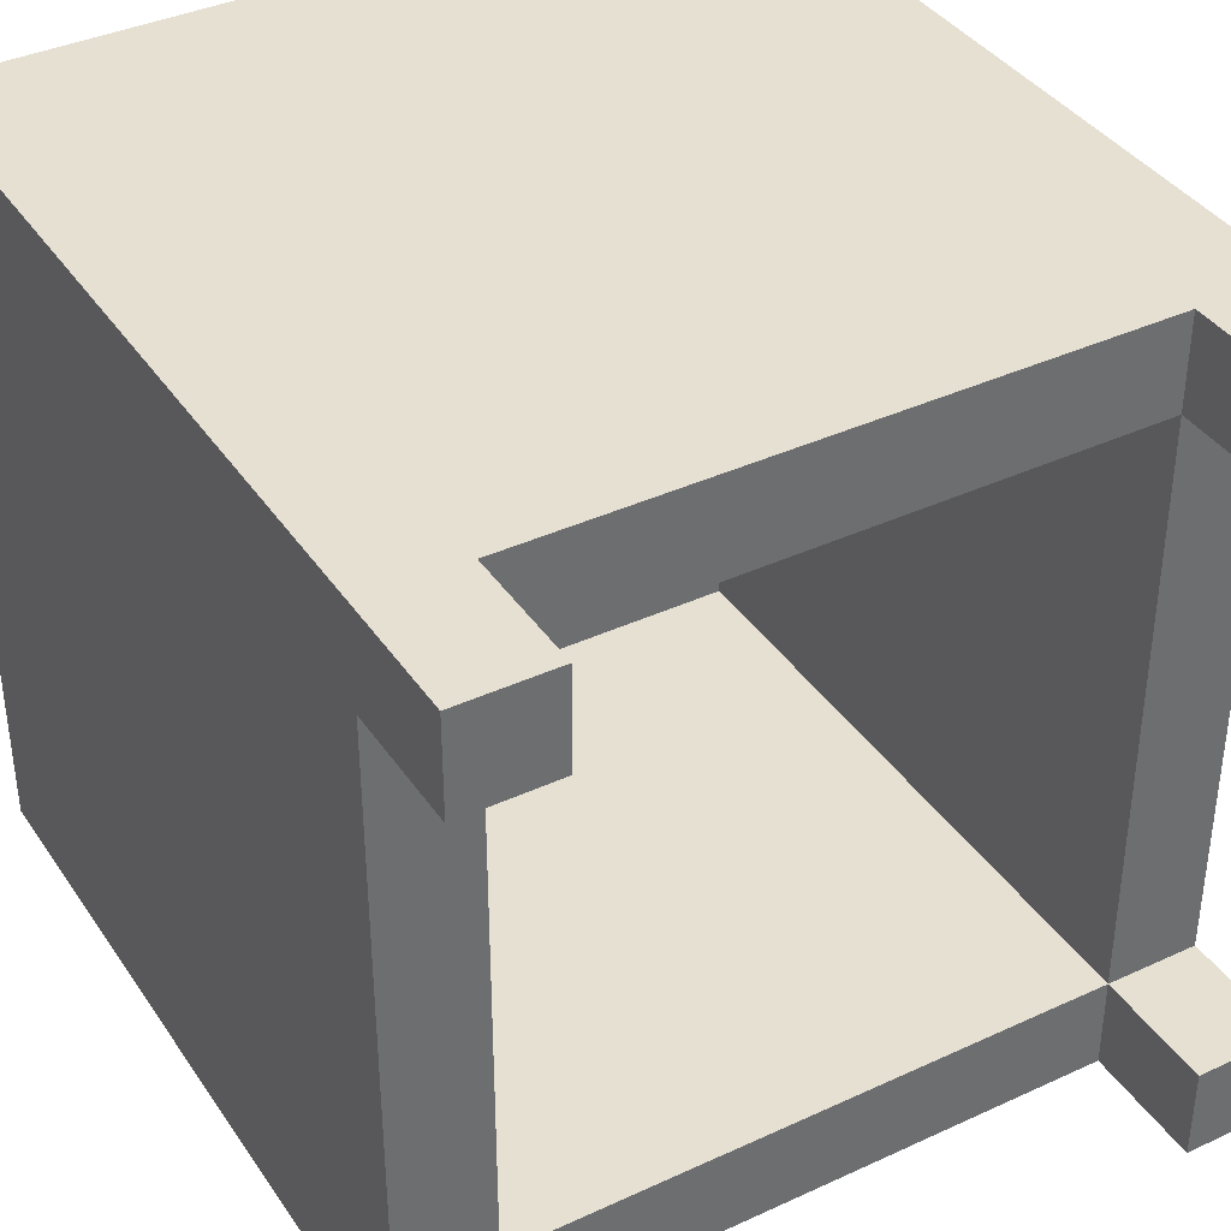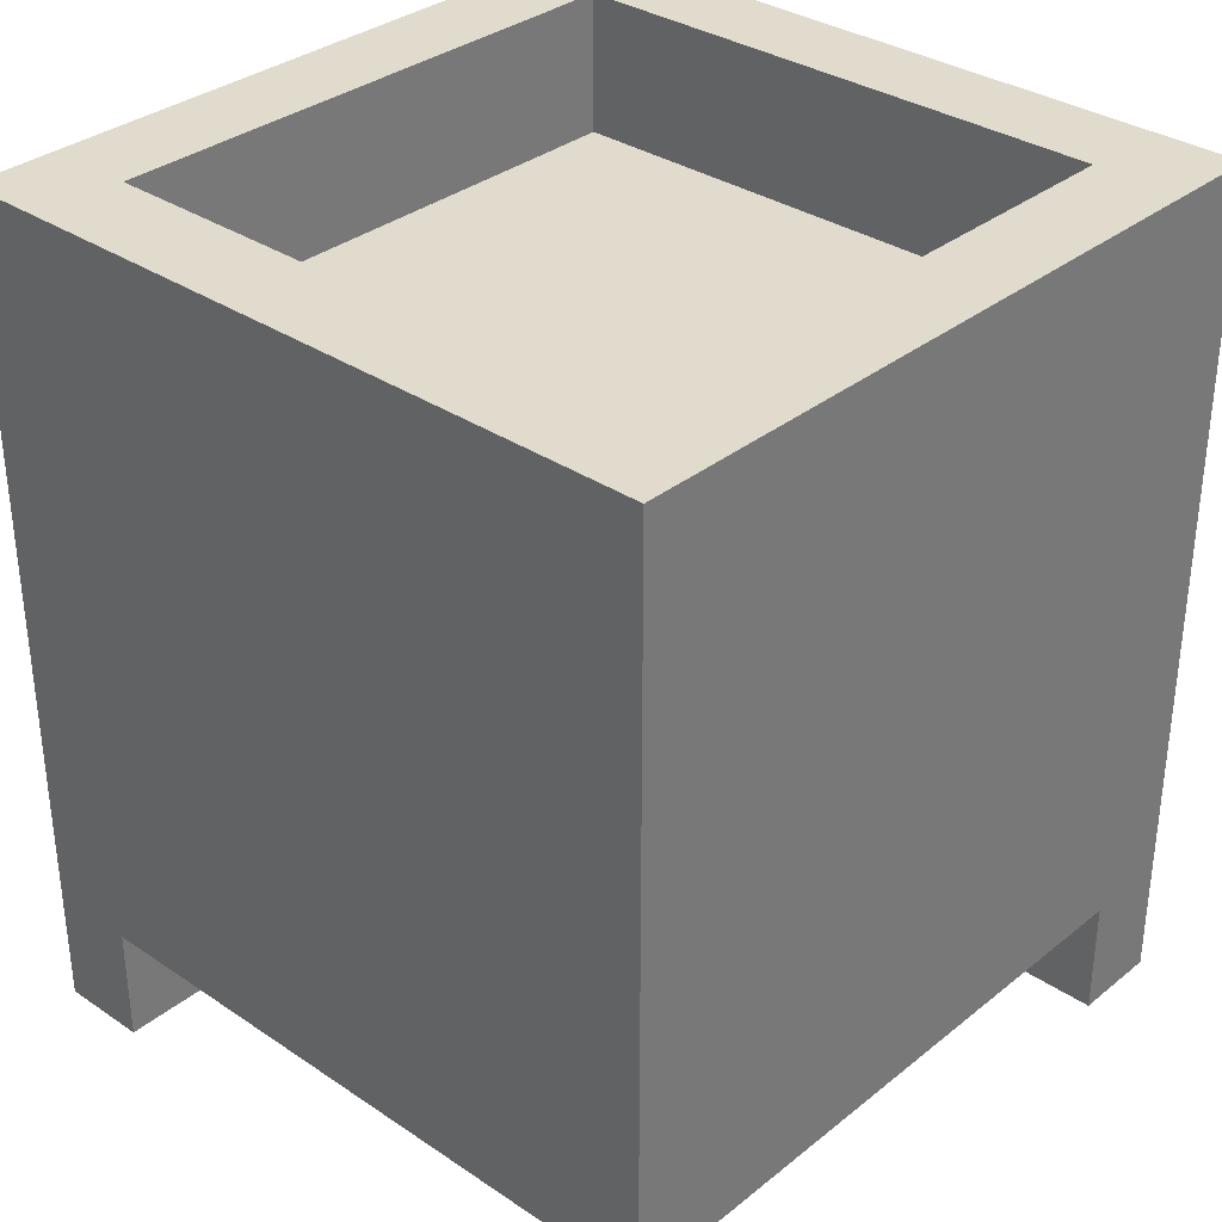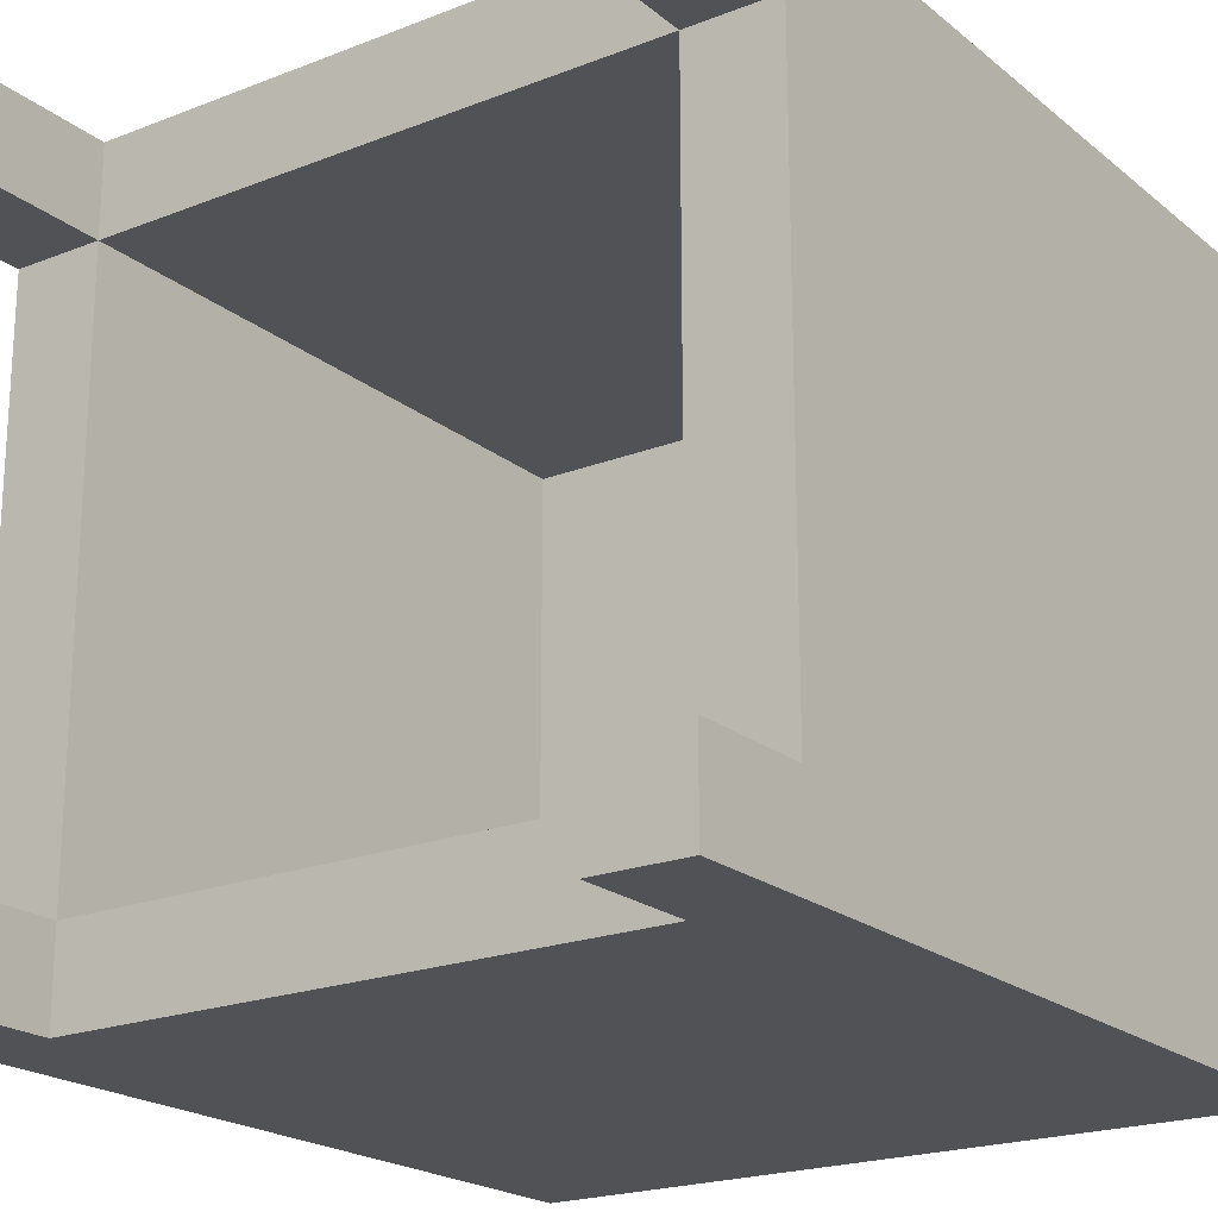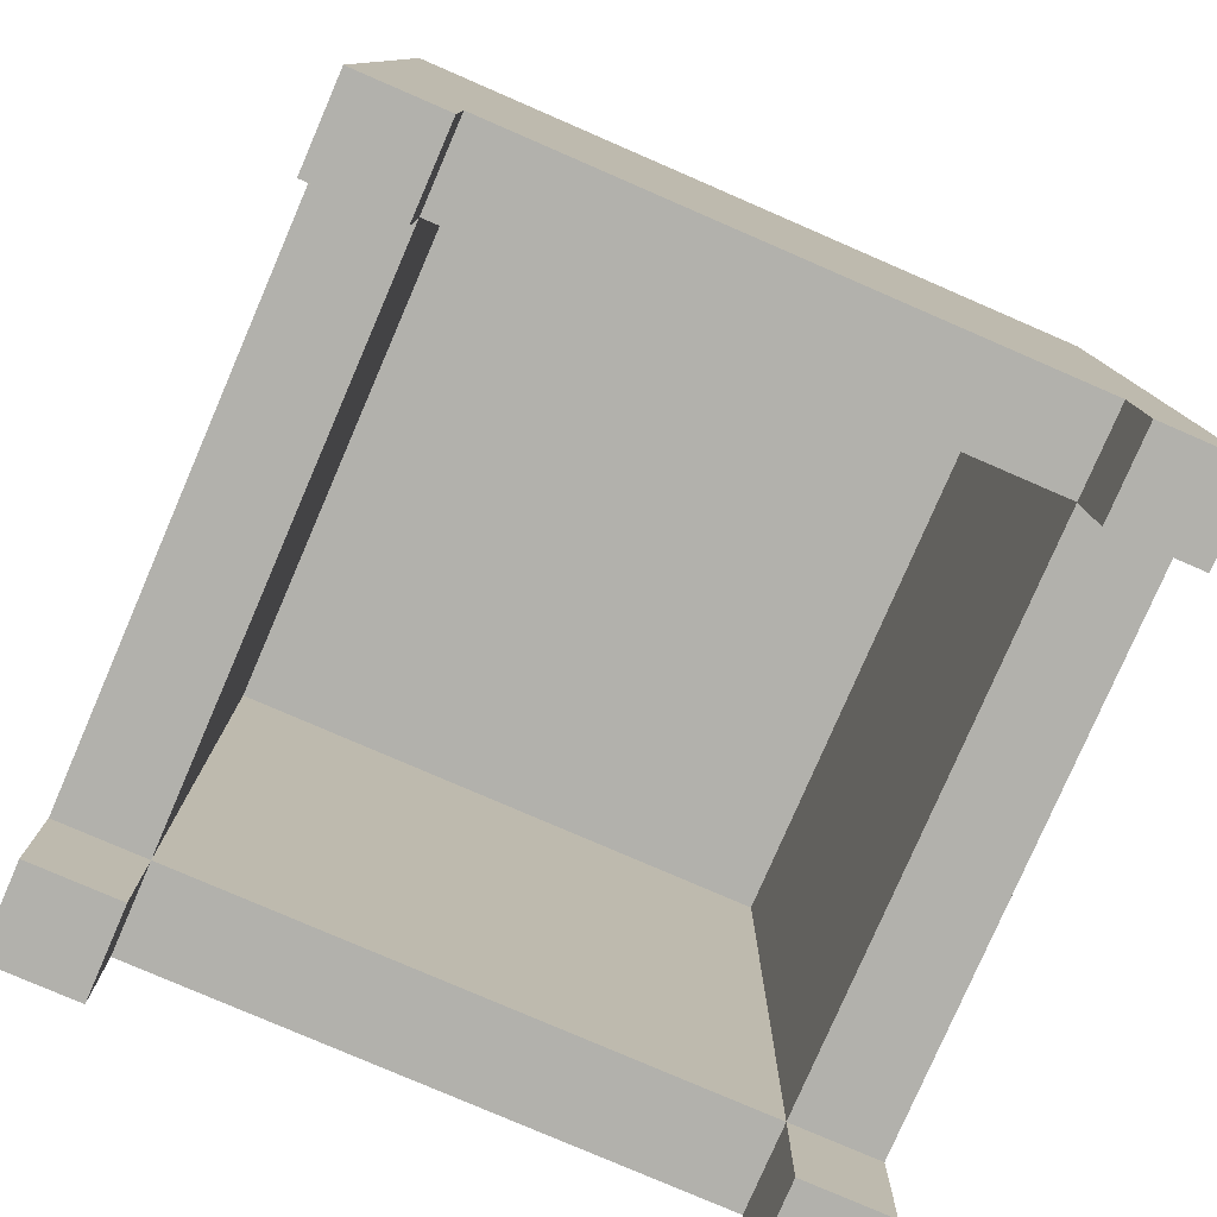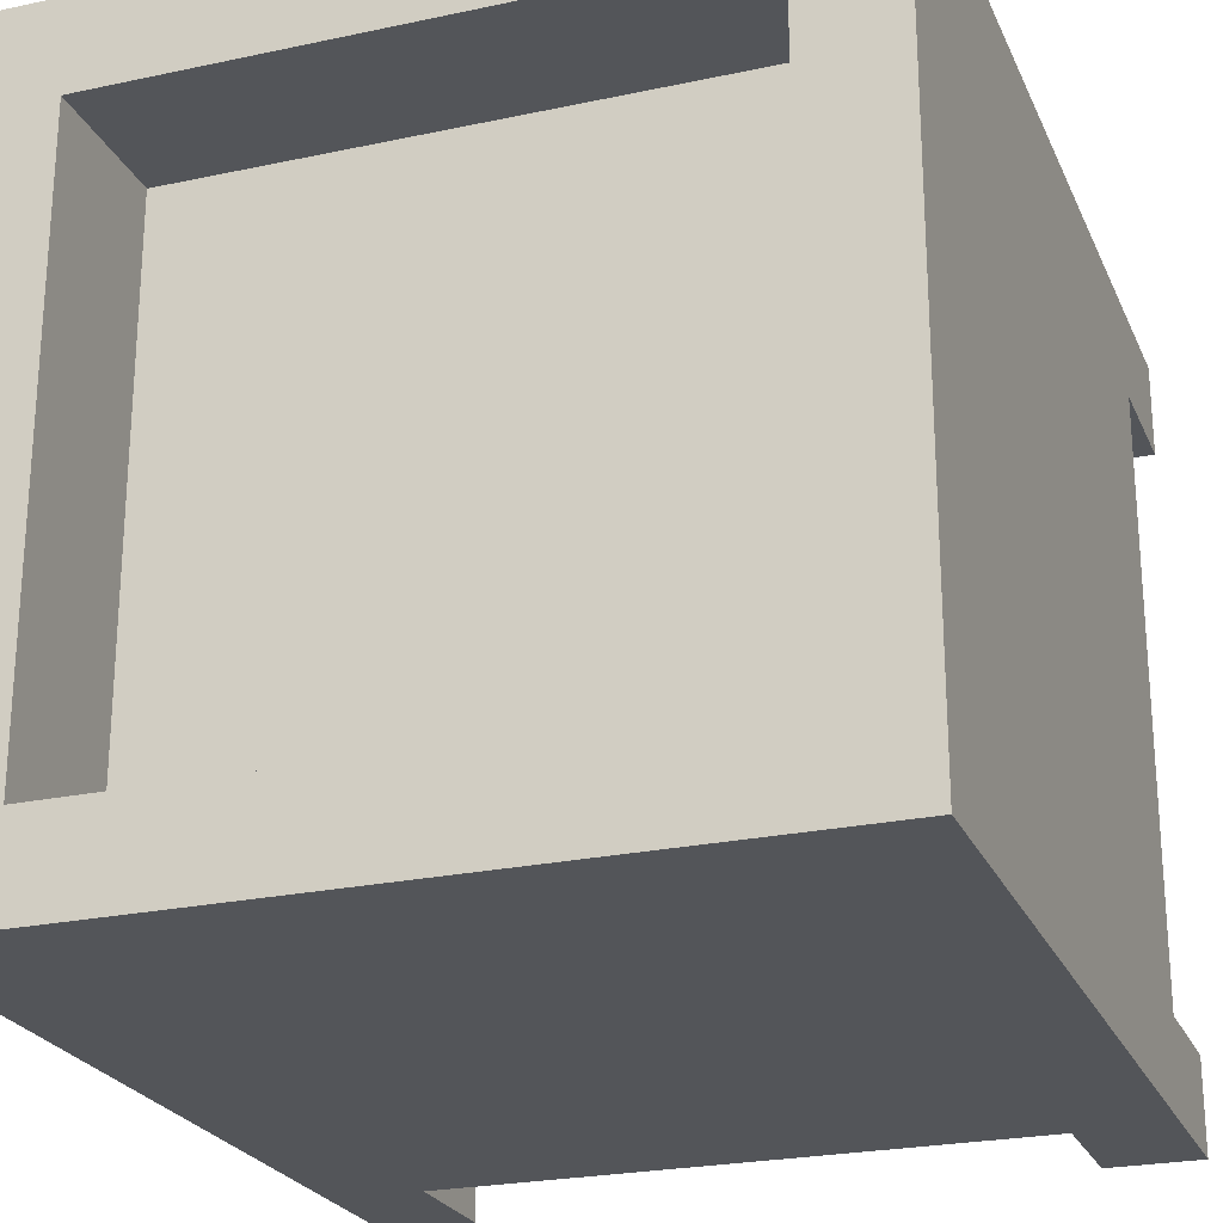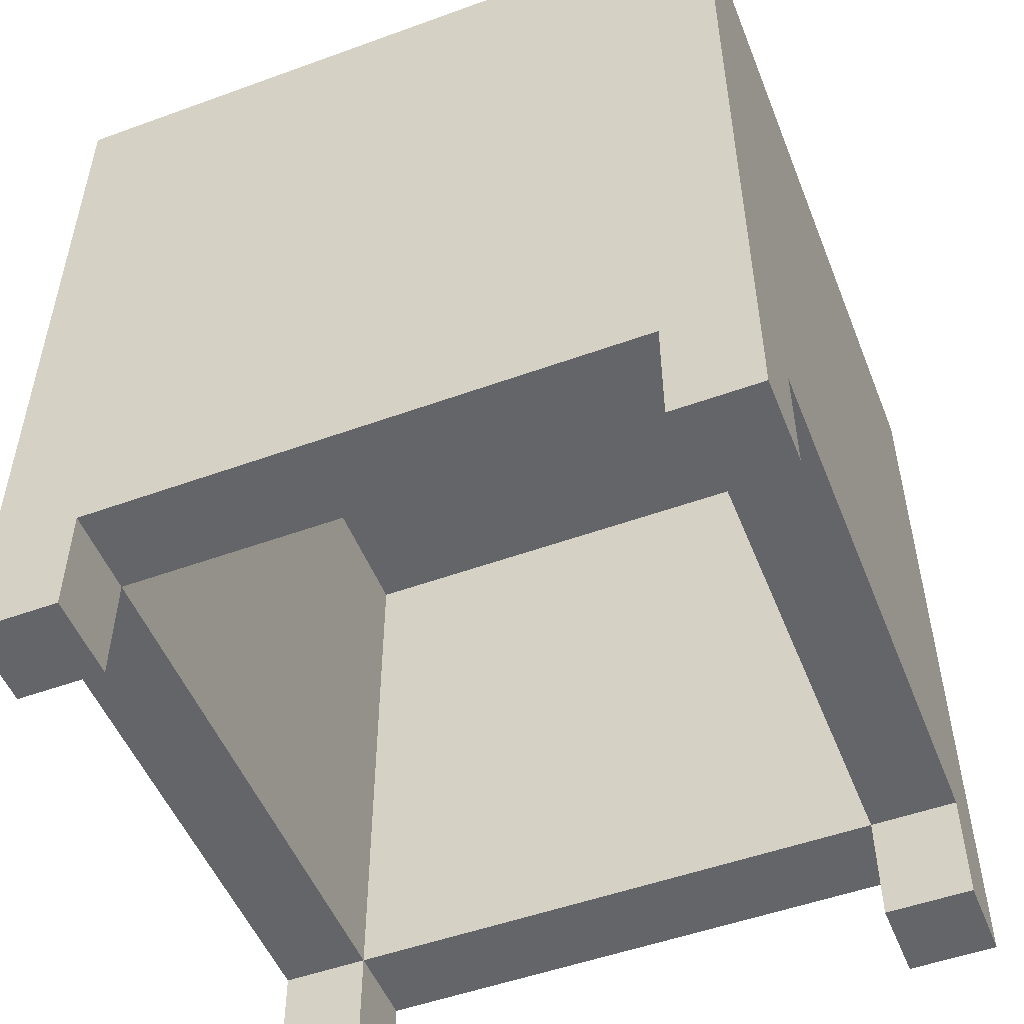
<metadata>
{"format":"obj","ext":"obj","renderer":"f3d","projection":"perspective","resolution":1024,"background":"white","views":[{"elev":38.4,"azim":-30.3,"up":"+Z"},{"elev":33.3,"azim":-137.4,"up":"+Y"},{"elev":-20.7,"azim":35.3,"up":"+Z"},{"elev":-78.9,"azim":156.6,"up":"+Y"},{"elev":-24.1,"azim":-160.4,"up":"+Z"},{"elev":-51.4,"azim":21.5,"up":"+Y"}]}
</metadata>
<code>
v -0.2734 0.428 -0.2734
v -0.2078 -0.2062 -0.2734
v -0.2734 -0.2062 -0.2734
v -0.2078 -0.1187 -0.2734
v -0.2734 -0.2062 -0.2078
v 0.2078 -0.1187 -0.2734
v -0.2078 -0.1187 -0.2078
v -0.2078 -0.2062 -0.2078
v -0.2734 -0.1187 -0.2078
v 0.2734 0.428 -0.2734
v -0.2734 0.428 0.2734
v 0.2734 -0.2062 -0.2734
v 0.2078 0.428 -0.2078
v 0.2078 -0.1187 -0.2078
v -0.2734 -0.1187 0.2078
v -0.2078 0.428 0.2078
v 0.2078 -0.2062 -0.2734
v 0.2734 -0.1187 -0.2078
v 0.2734 0.428 0.2734
v -0.2078 0.428 -0.2078
v 0.2078 -0.2062 -0.2078
v 0.2078 0.3247 -0.2078
v -0.2078 -0.1187 0.2078
v -0.2734 -0.2062 0.2734
v 0.2078 0.428 0.2078
v 0.2734 -0.2062 -0.2078
v -0.2078 0.3247 -0.2078
v 0.2078 0.3247 0.2078
v -0.2078 0.3247 0.2078
v -0.2078 -0.2062 0.2078
v -0.2734 -0.2062 0.2078
v -0.2078 -0.1187 0.2734
v 0.2734 -0.1187 0.2078
v 0.2078 -0.1187 0.2078
v -0.2078 -0.2062 0.2734
v 0.2734 -0.2062 0.2078
v 0.2078 -0.1187 0.2734
v 0.2734 -0.2062 0.2734
v 0.2078 -0.2062 0.2734
v 0.2078 -0.2062 0.2078
g mesh1_mesh1-geometry
f 1 2 3
f 2 1 4
f 2 5 3
f 5 1 3
f 4 1 6
f 7 2 4
f 5 2 8
f 1 5 9
f 10 6 1
f 6 7 4
f 2 7 8
f 7 5 8
f 5 7 9
f 1 9 11
f 12 6 10
f 13 10 1
f 7 6 14
f 7 15 9
f 11 9 15
f 11 16 1
f 6 12 17
f 10 18 12
f 10 13 19
f 13 1 20
f 6 21 14
f 22 7 14
f 15 7 23
f 11 15 24
f 11 25 16
f 20 1 16
f 12 21 17
f 21 6 17
f 18 10 19
f 26 12 18
f 25 19 13
f 27 13 20
f 21 18 14
f 7 22 27
f 14 28 22
f 7 29 23
f 30 15 23
f 24 15 31
f 24 32 11
f 19 25 11
f 28 16 25
f 16 27 20
f 21 12 26
f 18 19 33
f 18 21 26
f 13 28 25
f 13 27 22
f 18 34 14
f 29 7 27
f 28 14 34
f 28 13 22
f 29 34 23
f 15 30 31
f 32 30 23
f 30 24 31
f 32 24 35
f 11 32 19
f 16 28 29
f 27 16 29
f 33 19 36
f 34 18 33
f 34 29 28
f 34 32 23
f 30 32 35
f 24 30 35
f 37 19 32
f 36 19 38
f 36 34 33
f 32 34 37
f 39 19 37
f 19 39 38
f 39 36 38
f 34 36 40
f 34 39 37
f 36 39 40
f 39 34 40
g mesh1_mesh1-geometry
f 3 2 1
f 4 1 2
f 3 5 2
f 3 1 5
f 6 1 4
f 4 2 7
f 8 2 5
f 9 5 1
f 1 6 10
f 4 7 6
f 8 7 2
f 8 5 7
f 9 7 5
f 11 9 1
f 10 6 12
f 1 10 13
f 14 6 7
f 9 15 7
f 15 9 11
f 1 16 11
f 17 12 6
f 12 18 10
f 19 13 10
f 20 1 13
f 14 21 6
f 14 7 22
f 23 7 15
f 24 15 11
f 16 25 11
f 16 1 20
f 17 21 12
f 17 6 21
f 19 10 18
f 18 12 26
f 13 19 25
f 20 13 27
f 14 18 21
f 27 22 7
f 22 28 14
f 23 29 7
f 23 15 30
f 31 15 24
f 11 32 24
f 11 25 19
f 25 16 28
f 20 27 16
f 26 12 21
f 33 19 18
f 26 21 18
f 25 28 13
f 22 27 13
f 14 34 18
f 22 29 27
f 27 7 29
f 34 14 28
f 22 13 28
f 29 22 28
f 23 34 29
f 31 30 15
f 23 30 32
f 31 24 30
f 35 24 32
f 19 32 11
f 29 28 16
f 29 16 27
f 36 19 33
f 33 18 34
f 28 29 34
f 23 32 34
f 35 32 30
f 35 30 24
f 32 19 37
f 38 19 36
f 33 34 36
f 37 34 32
f 37 19 39
f 38 39 19
f 38 36 39
f 40 36 34
f 37 39 34
f 40 39 36
f 40 34 39
g mesh1_mesh1-geometry
f 27 29 22
f 28 22 29

</code>
